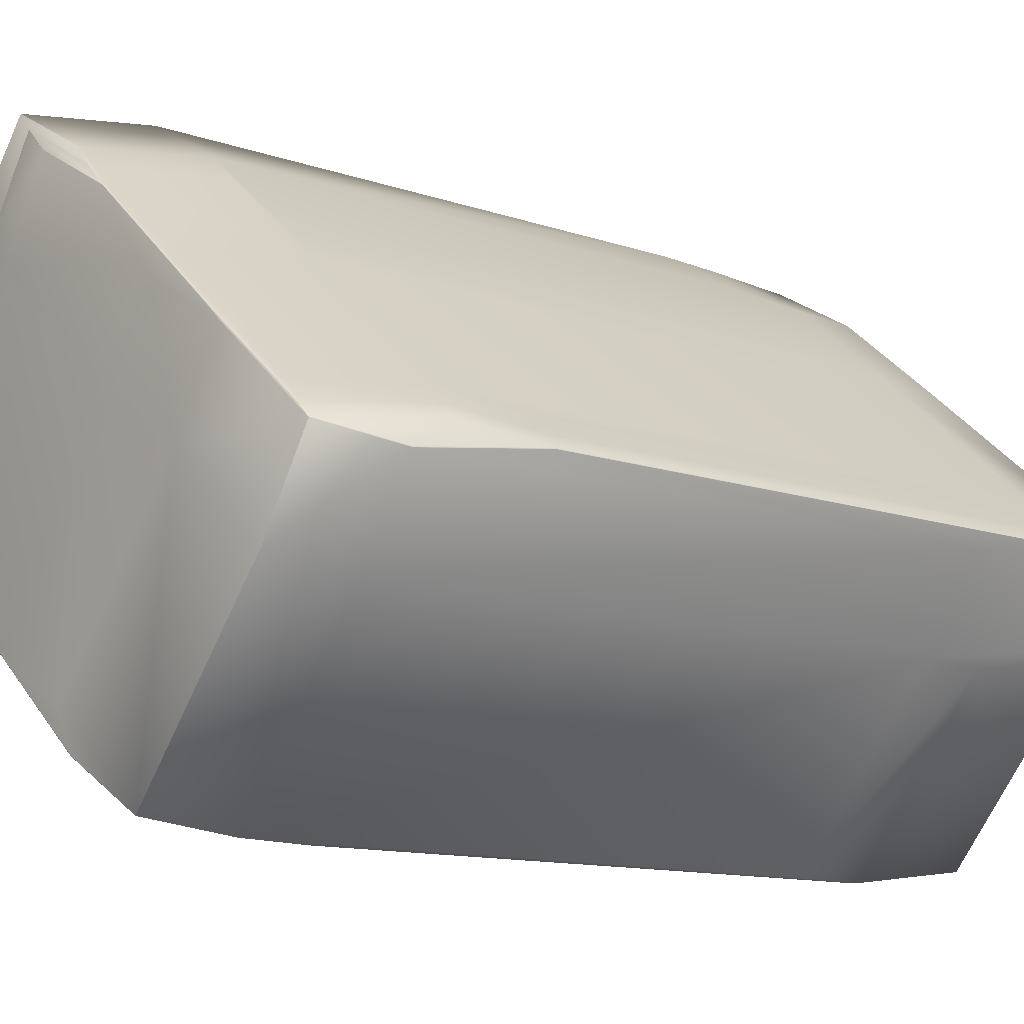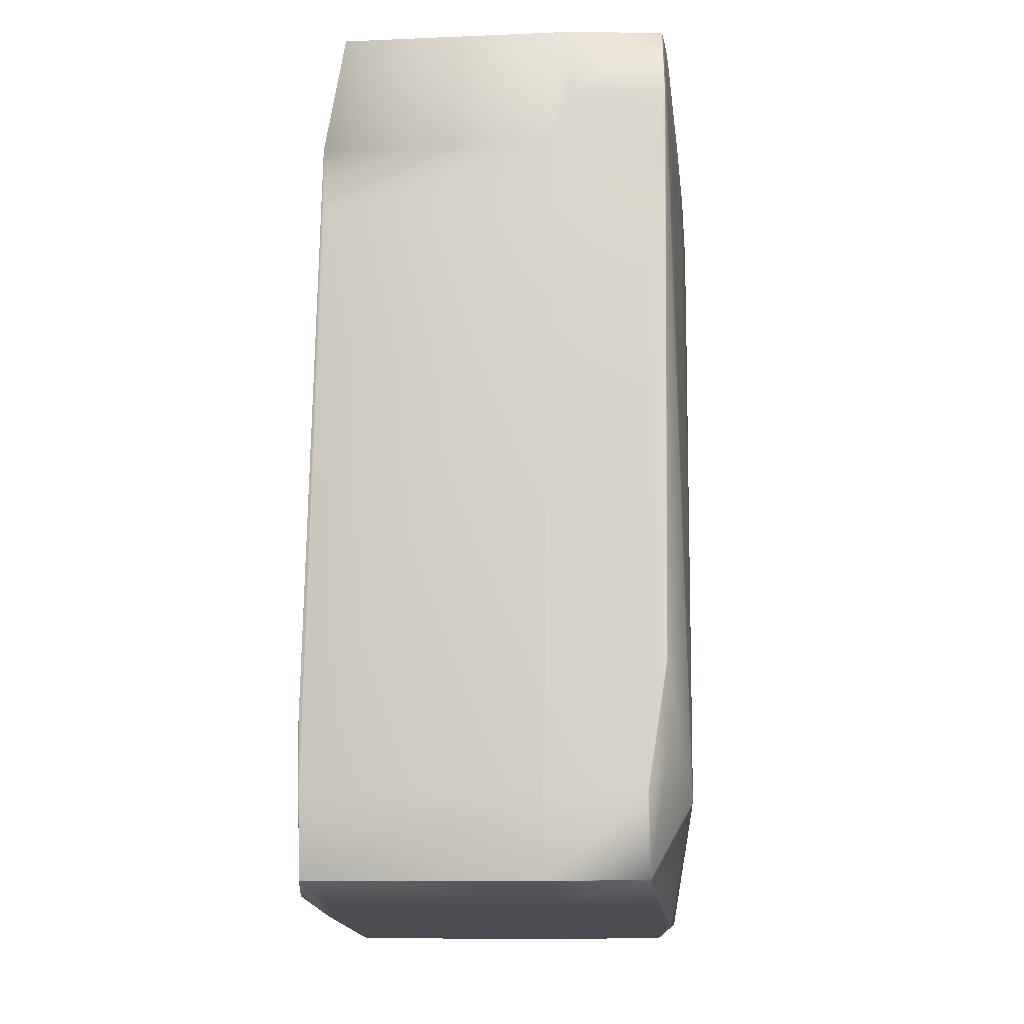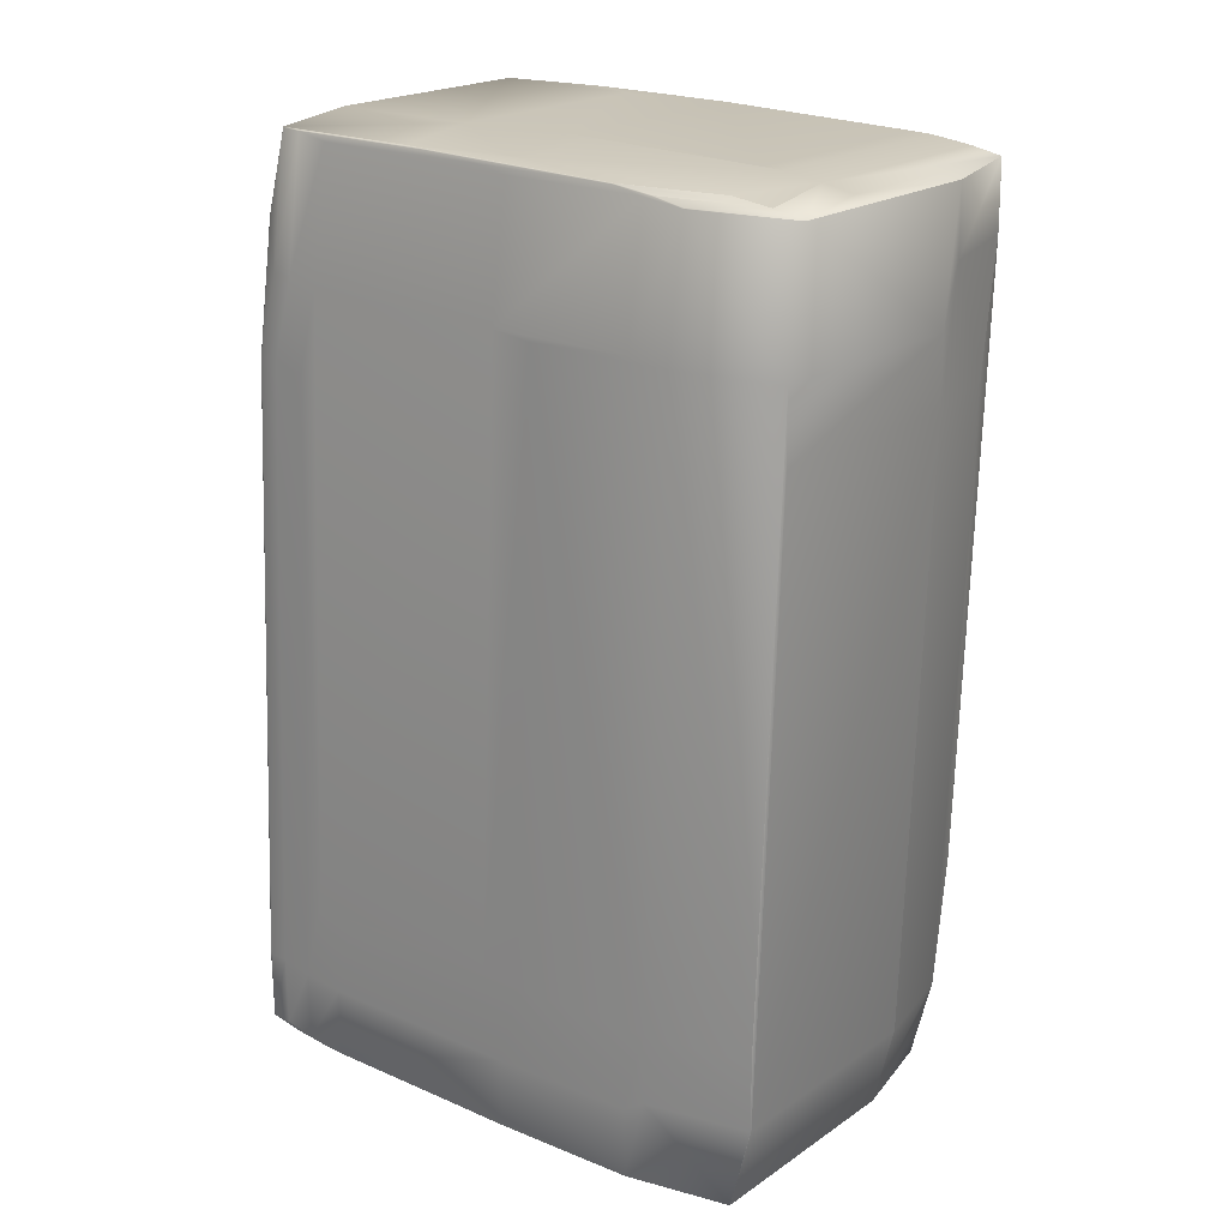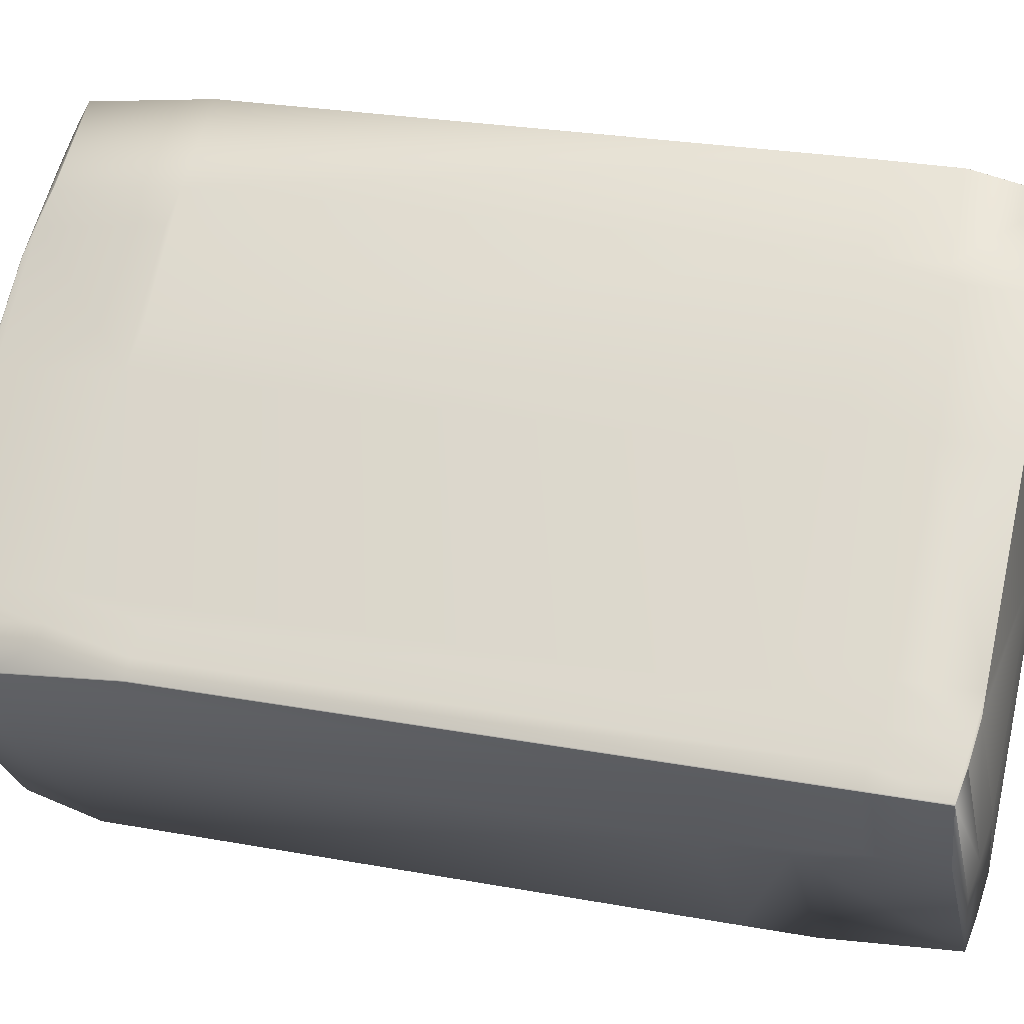
<metadata>
{"format":"obj","ext":"obj","renderer":"f3d","projection":"perspective","resolution":1024,"background":"white","views":[{"elev":-11.7,"azim":48.2,"up":"+Y"},{"elev":-18.0,"azim":-124.0,"up":"+Z"},{"elev":20.5,"azim":176.9,"up":"+Z"},{"elev":25.5,"azim":104.8,"up":"+Y"}]}
</metadata>
<code>
v 0.5325 0.7917 0.7597
v 0.5321 0.7921 0.7598
v 0.5177 0.8291 0.719
v 0.5356 0.7892 0.7597
v 0.5353 0.7888 0.7633
v 0.5322 0.7914 0.7633
v 0.5334 0.791 0.7595
v 0.5246 0.8225 0.7192
v 0.5318 0.7918 0.7634
v 0.5116 0.8213 0.7807
v 0.5365 0.7885 0.7595
v 0.5362 0.7882 0.7631
v 0.6563 0.6877 1.122
v 0.5282 0.7975 1.119
v 0.5133 0.8104 1.117
v 0.5022 0.8206 1.114
v 0.4952 0.8272 1.114
v 0.6036 0.7327 1.122
v 0.5038 0.8272 0.8202
v 0.6727 0.6818 0.7883
v 0.6641 0.6818 1.082
v 0.5773 0.7775 0.7192
v 0.6527 0.7126 0.7214
v 0.6787 0.6896 0.7266
v 0.6639 0.7024 0.7242
v 0.5286 0.7984 1.153
v 0.5137 0.8112 1.151
v 0.6039 0.7335 1.155
v 0.6039 0.7336 1.156
v 0.5285 0.7985 1.153
v 0.5025 0.8214 1.148
v 0.5068 0.8178 1.151
v 0.4956 0.828 1.148
v 0.5136 0.8114 1.151
v 0.6645 0.6826 1.116
v 0.6567 0.6885 1.155
v 0.7086 0.6572 1.116
v 0.7007 0.6631 1.156
v 0.6567 0.6885 1.156
v 0.5067 0.818 1.151
v 0.4955 0.8282 1.148
v 0.8137 0.7943 1.055
v 0.8076 0.7865 1.117
v 0.8137 0.7941 1.055
v 0.8059 0.8002 1.095
v 0.8222 0.7943 0.7615
v 0.8153 0.8009 0.7613
v 0.8068 0.8009 1.055
v 0.8225 0.7938 0.7615
v 0.8224 0.7941 0.7615
v 0.7998 0.7924 1.157
v 0.8077 0.7863 1.117
v 0.799 0.8068 1.095
v 0.7929 0.799 1.156
v 0.7998 0.7922 1.157
v 0.8218 0.7934 0.7276
v 0.822 0.7932 0.7276
v 0.6597 0.9268 1.09
v 0.7124 0.8818 1.09
v 0.6976 0.8947 1.087
v 0.6536 0.919 1.151
v 0.6448 0.9397 1.087
v 0.6387 0.9319 1.149
v 0.7064 0.8741 1.151
v 0.7878 0.817 1.092
v 0.7964 0.817 0.7981
v 0.721 0.8818 0.7959
v 0.6648 0.9089 1.154
v 0.6499 0.9217 1.152
v 0.7175 0.8639 1.154
v 0.7817 0.8092 1.154
v 0.6498 0.9217 1.152
v 0.7401 0.844 1.156
v 0.6647 0.9088 1.154
v 0.6533 0.9397 0.7934
v 0.6094 0.9651 0.7933
v 0.6006 0.9651 1.087
v 0.7061 0.8947 0.7934
v 0.6386 0.9319 1.149
v 0.5945 0.9573 1.149
v 0.5945 0.9573 1.149
v 0.7956 0.8111 1.052
v 0.8042 0.8111 0.7586
v 0.74 0.8439 1.156
v 0.7929 0.7988 1.156
v 0.7815 0.8298 0.7956
v 0.6611 0.9338 0.7539
v 0.7139 0.8888 0.7539
v 0.6608 0.9329 0.72
v 0.653 0.9388 0.7595
v 0.7893 0.8239 0.7561
v 0.7889 0.8231 0.7222
v 0.7135 0.888 0.72
v 0.609 0.9642 0.7595
v 0.8149 0.8 0.7274
v 0.8038 0.8102 0.7247
v 0.7082 0.6563 1.083
v 0.5177 0.8292 0.7189
v 0.5246 0.8226 0.7191
v 0.5775 0.7775 0.7191
v 0.6676 0.6997 0.7239
v 0.6677 0.6997 0.7238
v 0.7119 0.6743 0.7239
v 0.7231 0.6641 0.7267
v 0.717 0.6563 0.7887
v 0.7169 0.6563 0.7887
v 0.6528 0.7126 0.7214
v 0.4951 0.8273 1.114
v 0.5099 0.8349 0.7585
v 0.5098 0.8351 0.7585
v 0.5038 0.8273 0.8203
v 0.4951 0.8275 1.114
v 0.4951 0.8276 1.114
v 0.6165 0.9582 0.7199
v 0.6087 0.9641 0.7594
v 0.6088 0.9642 0.7594
v 0.5419 0.8715 0.7177
v 0.5342 0.8775 0.7572
v 0.6166 0.9583 0.7198
v 0.5422 0.8716 0.7175
v 0.542 0.8716 0.7176
v 0.5256 0.8776 1.051
v 0.6003 0.9643 1.053
v 0.5341 0.8774 0.7572
v 0.5178 0.8295 0.7188
v 0.5099 0.8355 0.7585
v 0.5012 0.8356 1.052
v 0.8107 0.8036 0.7249
v 0.8108 0.8034 0.7249
v 0.7958 0.8165 0.7224
v 0.7959 0.8163 0.7224
v 0.789 0.8229 0.7222
v 0.6608 0.9329 0.72
v 0.6169 0.9583 0.7197
v 0.7136 0.8878 0.72
v 0.7137 0.8877 0.7199
v 0.6038 0.7337 1.156
v 0.5216 0.8051 1.153
v 0.5285 0.7986 1.154
v 0.6568 0.6885 1.156
v 0.5215 0.8053 1.153
v 0.5066 0.8182 1.151
v 0.4954 0.8284 1.148
v 0.6092 0.965 0.7933
v 0.6093 0.9651 0.7933
v 0.8138 0.7939 1.055
v 0.8077 0.7861 1.117
v 0.7998 0.7919 1.157
v 0.7998 0.792 1.157
v 0.8221 0.7929 0.7276
v 0.6496 0.9216 1.152
v 0.6645 0.9087 1.154
v 0.6384 0.9318 1.149
v 0.7399 0.8438 1.157
v 0.7929 0.7985 1.157
v 0.5177 0.8294 0.7189
v 0.5246 0.8227 0.7191
v 0.5776 0.7776 0.7191
v 0.5777 0.7776 0.719
v 0.6529 0.7127 0.7213
v 0.653 0.7127 0.7213
v 0.6969 0.6873 0.7215
v 0.5099 0.8353 0.7585
v 0.5038 0.8275 0.8204
v 0.6089 0.9642 0.7594
v 0.6168 0.9583 0.7198
v 0.6168 0.9583 0.7198
v 0.6093 0.9651 0.7933
v 0.8109 0.8033 0.7249
v 0.796 0.8162 0.7224
v 0.8221 0.7931 0.7276
v 0.811 0.8032 0.7248
v 0.789 0.8228 0.7222
v 0.6607 0.9329 0.7199
v 0.8138 0.7938 1.055
v 0.8077 0.786 1.117
v 0.5177 0.8295 0.7188
v 0.5247 0.8228 0.719
v 0.5099 0.8354 0.7585
v 0.5038 0.8276 0.8205
v 0.4951 0.8277 1.114
v 0.609 0.9642 0.7595
v 0.796 0.8161 0.7224
v 0.7891 0.8227 0.7222
v 0.6038 0.7338 1.156
v 0.5285 0.7987 1.154
v 0.6569 0.6885 1.156
v 0.7007 0.6631 1.156
v 0.5216 0.8053 1.153
v 0.5066 0.8183 1.151
v 0.4954 0.8285 1.148
v 0.7833 0.7439 1.119
v 0.7754 0.7498 1.158
v 0.7007 0.6631 1.156
v 0.7086 0.6572 1.116
v 0.792 0.7438 0.8248
v 0.8164 0.7858 0.8235
v 0.8077 0.7859 1.117
v 0.7754 0.7498 1.158
v 0.7998 0.7918 1.157
v 0.7997 0.7917 1.157
v 0.7173 0.6571 0.8225
v 0.7083 0.6563 1.082
v 0.7916 0.743 0.791
v 0.5259 0.8784 1.085
v 0.5198 0.8706 1.147
v 0.5199 0.8706 1.147
v 0.5195 0.8697 1.113
v 0.4954 0.8286 1.148
v 0.8138 0.7937 1.055
v 0.8225 0.7937 0.7615
v 0.8222 0.7928 0.7276
v 0.6495 0.9216 1.152
v 0.6207 0.9341 1.154
v 0.6645 0.9086 1.155
v 0.6057 0.947 1.152
v 0.7398 0.8437 1.157
v 0.7928 0.7985 1.157
v 0.5707 0.7843 0.7188
v 0.5708 0.7843 0.7188
v 0.5778 0.7777 0.719
v 0.6531 0.7127 0.7213
v 0.6969 0.6873 0.7215
v 0.5038 0.8276 0.8206
v 0.7977 0.7508 0.7289
v 0.7475 0.7061 0.7254
v 0.7977 0.7508 0.7289
v 0.8221 0.7928 0.7277
v 0.7363 0.7164 0.7226
v 0.7213 0.7293 0.7202
v 0.4951 0.8278 1.114
v 0.5422 0.8716 0.7175
v 0.811 0.8031 0.7249
v 0.7214 0.7294 0.7202
v 0.6391 0.8009 0.7177
v 0.646 0.7942 0.7179
v 0.7137 0.8876 0.7199
v 0.6699 0.913 0.7197
v 0.6039 0.7338 1.156
v 0.5286 0.7988 1.154
v 0.657 0.6886 1.156
v 0.5216 0.8054 1.153
v 0.5066 0.8184 1.151
v 0.7753 0.7498 1.158
v 0.7981 0.7516 0.7628
v 0.8225 0.7936 0.7614
v 0.6057 0.947 1.152
v 0.6207 0.934 1.154
v 0.5701 0.9153 1.15
v 0.5813 0.905 1.153
v 0.7467 0.8371 1.157
v 0.7467 0.837 1.157
v 0.6644 0.9086 1.155
v 0.7397 0.8436 1.157
v 0.6146 0.7588 0.719
v 0.6216 0.7522 0.7192
v 0.5012 0.8355 1.052
v 0.5953 0.8263 0.7175
v 0.6032 0.8855 1.156
v 0.6786 0.8205 1.158
v 0.6716 0.8272 1.158
v 0.5963 0.8921 1.156
v 0.6476 0.7084 1.156
v 0.7222 0.7951 1.158
v 0.703 0.8625 1.157
v 0.696 0.8691 1.157
f 1 2 3
f 1 4 5
f 1 6 2
f 1 5 6
f 1 7 4
f 1 8 7
f 1 3 8
f 2 6 9
f 2 9 10
f 2 10 3
f 4 7 11
f 4 11 12
f 4 12 5
f 6 5 13
f 6 14 15
f 6 16 17
f 6 15 16
f 6 18 14
f 6 13 18
f 6 17 9
f 9 17 19
f 9 19 10
f 5 12 20
f 5 21 13
f 5 20 21
f 7 8 22
f 7 22 23
f 7 23 11
f 11 24 20
f 11 20 12
f 11 23 25
f 11 25 24
f 26 27 14
f 26 28 29
f 26 14 18
f 26 18 28
f 26 30 27
f 26 29 30
f 31 27 32
f 31 33 17
f 31 32 33
f 31 16 15
f 31 15 27
f 31 17 16
f 27 15 14
f 27 30 34
f 27 34 32
f 35 36 13
f 35 21 37
f 35 13 21
f 35 37 38
f 35 38 36
f 28 36 39
f 28 18 36
f 28 39 29
f 36 18 13
f 36 38 39
f 33 32 40
f 33 41 17
f 33 40 41
f 32 34 40
f 42 43 44
f 42 45 43
f 42 46 47
f 42 48 45
f 42 47 48
f 42 44 49
f 42 50 46
f 42 49 50
f 43 45 51
f 43 51 52
f 43 52 44
f 45 48 53
f 45 53 54
f 45 54 51
f 51 54 55
f 51 55 52
f 46 56 47
f 46 50 57
f 46 57 56
f 58 59 60
f 58 61 59
f 58 62 63
f 58 60 62
f 58 63 61
f 59 61 64
f 59 64 65
f 59 65 66
f 59 67 60
f 59 66 67
f 61 68 64
f 61 63 69
f 61 69 68
f 64 68 70
f 64 70 71
f 64 71 65
f 68 69 72
f 68 73 70
f 68 74 73
f 68 72 74
f 70 73 54
f 70 54 71
f 62 60 75
f 62 75 76
f 62 77 63
f 62 76 77
f 60 67 78
f 60 78 75
f 63 79 72
f 63 72 69
f 63 77 80
f 63 80 81
f 63 81 79
f 82 48 47
f 82 65 53
f 82 53 48
f 82 83 66
f 82 47 83
f 82 66 65
f 65 71 53
f 71 54 53
f 73 74 84
f 73 84 54
f 54 84 85
f 54 85 55
f 67 66 86
f 67 86 78
f 87 88 89
f 87 75 78
f 87 78 88
f 87 89 90
f 87 90 75
f 88 78 86
f 88 91 92
f 88 86 91
f 88 93 89
f 88 92 93
f 75 90 94
f 75 94 76
f 83 47 95
f 83 91 66
f 83 96 91
f 83 95 96
f 47 56 95
f 66 91 86
f 91 96 92
f 21 20 97
f 21 97 37
f 8 3 98
f 8 99 100
f 8 100 22
f 8 98 99
f 22 100 23
f 101 24 25
f 101 23 102
f 101 25 23
f 101 102 103
f 101 103 24
f 24 103 104
f 24 104 105
f 24 105 20
f 20 105 106
f 20 106 97
f 23 100 107
f 23 107 102
f 17 41 108
f 17 108 19
f 3 10 109
f 3 109 110
f 3 110 98
f 10 19 109
f 109 19 111
f 109 111 110
f 19 108 112
f 19 112 113
f 19 113 111
f 114 115 116
f 114 117 118
f 114 119 120
f 114 116 119
f 114 121 117
f 114 118 115
f 114 120 121
f 115 118 122
f 115 123 116
f 115 122 123
f 117 124 118
f 117 121 125
f 117 125 126
f 117 126 124
f 124 122 118
f 124 126 127
f 124 127 122
f 128 56 129
f 128 130 96
f 128 96 95
f 128 95 56
f 128 129 131
f 128 131 130
f 56 57 129
f 130 92 96
f 130 131 132
f 130 132 92
f 89 93 133
f 89 133 134
f 89 134 90
f 93 92 135
f 93 135 133
f 90 134 94
f 92 132 136
f 92 136 135
f 30 29 137
f 30 138 34
f 30 139 138
f 30 137 139
f 34 138 40
f 29 39 140
f 29 140 137
f 39 38 140
f 138 139 141
f 138 141 40
f 41 40 142
f 41 143 108
f 41 142 143
f 40 141 142
f 144 116 77
f 144 145 116
f 144 77 145
f 44 52 146
f 44 146 49
f 52 55 147
f 52 147 146
f 55 85 148
f 55 149 147
f 55 148 149
f 50 49 150
f 50 150 57
f 74 72 151
f 74 152 84
f 74 151 152
f 79 153 151
f 79 151 72
f 79 81 153
f 84 152 154
f 84 154 85
f 85 154 155
f 85 155 148
f 99 98 156
f 99 157 158
f 99 158 100
f 99 156 157
f 100 158 107
f 102 107 103
f 107 158 159
f 107 160 161
f 107 159 160
f 107 161 162
f 107 162 103
f 108 143 113
f 108 113 112
f 98 110 163
f 98 163 156
f 110 111 164
f 110 164 163
f 111 113 164
f 119 116 165
f 119 166 167
f 119 165 166
f 119 167 120
f 116 145 168
f 116 168 165
f 116 123 77
f 121 120 125
f 129 57 169
f 129 169 170
f 129 170 131
f 57 171 172
f 57 172 169
f 57 150 171
f 131 170 173
f 131 173 132
f 133 135 174
f 133 174 134
f 135 136 174
f 132 173 136
f 145 77 168
f 146 147 175
f 146 175 49
f 147 149 176
f 147 176 175
f 149 148 176
f 157 156 177
f 157 178 159
f 157 159 158
f 157 177 178
f 160 159 161
f 156 163 179
f 156 179 177
f 163 164 180
f 163 180 179
f 164 113 181
f 164 181 180
f 166 165 182
f 166 182 167
f 165 168 182
f 169 172 183
f 169 183 170
f 171 150 172
f 170 183 184
f 170 184 173
f 173 184 136
f 139 137 185
f 139 186 141
f 139 185 186
f 137 140 187
f 137 187 185
f 140 38 188
f 140 188 187
f 141 186 189
f 141 189 142
f 143 142 190
f 143 191 113
f 143 190 191
f 142 189 190
f 192 193 194
f 192 195 196
f 192 194 195
f 192 196 197
f 192 198 193
f 192 197 198
f 193 199 194
f 193 198 200
f 193 200 201
f 193 201 199
f 195 194 37
f 195 202 196
f 195 203 105
f 195 105 202
f 195 37 203
f 194 199 38
f 194 38 37
f 202 105 204
f 202 204 196
f 77 205 80
f 77 123 205
f 77 76 168
f 80 205 206
f 80 206 207
f 80 207 81
f 205 123 122
f 205 122 208
f 205 208 206
f 206 208 209
f 206 209 207
f 168 76 94
f 168 94 182
f 175 176 210
f 175 210 211
f 175 211 49
f 176 148 198
f 176 198 210
f 148 155 200
f 148 200 198
f 49 211 212
f 49 212 150
f 152 151 213
f 152 214 215
f 152 216 214
f 152 215 217
f 152 213 216
f 152 217 154
f 153 81 216
f 153 216 151
f 151 216 213
f 154 217 155
f 155 217 218
f 155 218 200
f 178 177 219
f 178 219 159
f 159 219 220
f 159 221 161
f 159 220 221
f 161 221 222
f 161 222 223
f 161 223 162
f 113 191 181
f 177 179 126
f 177 125 220
f 177 220 219
f 177 126 125
f 179 180 126
f 180 181 224
f 180 224 126
f 203 37 97
f 203 97 105
f 225 104 226
f 225 227 104
f 225 212 228
f 225 226 212
f 225 228 227
f 103 162 229
f 103 229 104
f 104 227 204
f 104 204 105
f 104 229 226
f 105 97 106
f 162 223 230
f 162 230 229
f 122 127 208
f 208 127 231
f 208 231 209
f 167 182 134
f 167 134 232
f 167 232 120
f 182 94 134
f 120 232 125
f 172 150 233
f 172 233 229
f 172 229 183
f 150 212 226
f 150 229 233
f 150 226 229
f 183 234 235
f 183 229 230
f 183 230 234
f 183 235 184
f 234 236 235
f 234 230 236
f 174 136 134
f 136 184 237
f 136 238 134
f 136 237 238
f 184 235 237
f 186 185 239
f 186 240 189
f 186 239 240
f 185 187 241
f 185 241 239
f 187 188 241
f 189 240 242
f 189 242 243
f 189 243 190
f 191 190 243
f 191 209 181
f 191 243 209
f 199 244 38
f 199 201 244
f 38 244 188
f 245 196 204
f 245 227 228
f 245 204 227
f 245 246 197
f 245 197 196
f 245 228 246
f 214 216 247
f 214 248 215
f 214 247 248
f 81 207 249
f 81 249 250
f 81 250 216
f 216 250 247
f 207 209 249
f 210 198 197
f 210 246 211
f 210 197 246
f 251 200 218
f 251 217 252
f 251 218 217
f 251 252 200
f 200 252 201
f 211 246 228
f 211 228 212
f 215 248 253
f 215 253 254
f 215 254 217
f 217 254 252
f 221 220 255
f 221 256 222
f 221 255 256
f 222 256 223
f 257 181 127
f 257 126 224
f 257 224 181
f 257 127 126
f 181 209 231
f 181 231 127
f 125 232 258
f 125 258 220
f 220 258 255
f 256 255 236
f 256 236 230
f 256 230 223
f 255 258 235
f 255 235 236
f 134 238 258
f 134 258 232
f 238 237 235
f 238 235 258
f 259 240 239
f 259 260 261
f 259 239 260
f 259 262 242
f 259 242 240
f 259 261 262
f 260 239 263
f 260 264 265
f 260 263 264
f 260 265 261
f 239 241 263
f 241 188 263
f 262 250 242
f 262 261 266
f 262 248 250
f 262 266 248
f 249 209 250
f 250 209 243
f 250 243 242
f 250 248 247
f 261 265 266
f 264 244 201
f 264 263 188
f 264 188 244
f 264 252 265
f 264 201 252
f 265 252 254
f 265 254 266
f 248 266 253
f 266 254 253

</code>
